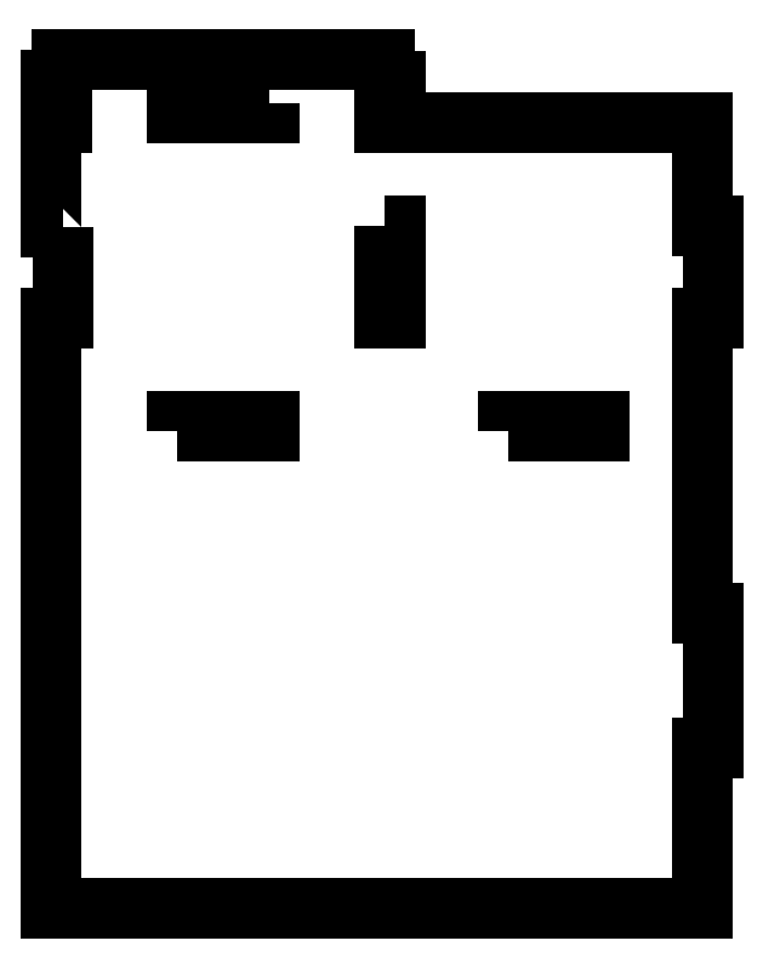
<metadata>
{"format":"dxf","ext":"dxf","renderer":"ezdxf+matplotlib","layout":"modelspace","background":"white","min_lineweight":24,"dpi":150}
</metadata>
<code>
0
SECTION
2
ENTITIES
0
LWPOLYLINE
8
0
90
28
70
1
43
0
10
-51.48
20
29.72
10
-52
20
29.72
10
-52
20
34.25
10
-51.56
20
34.25
10
-51.56
20
35.17
10
-52
20
35.17
10
-52
20
36.08
10
-51.56
20
36.08
10
-51.56
20
37
10
-37.44
20
37
10
-37.44
20
36.04
10
-37
20
36.04
10
-37
20
35.12
10
-37.44
20
35.12
10
-37.44
20
34.25
10
-23.56
20
34.25
10
-23.56
20
29.75
10
-23.13
20
29.75
10
-23.13
20
25.75
10
-23.56
20
25.75
10
-23.56
20
12.85
10
-23.13
20
12.85
10
-23.13
20
6.966
10
-23.56
20
6.966
10
-23.56
20
0
10
-52
20
0
10
-52
20
25.75
10
-51.48
20
25.75
0
LWPOLYLINE
8
0
90
4
70
1
43
0
10
-42.5
20
35.12
10
-46.5
20
35.12
10
-46.5
20
34.69
10
-42.5
20
34.69
0
LWPOLYLINE
8
0
90
4
70
1
43
0
10
-46.5
20
20.81
10
-42.5
20
20.81
10
-42.5
20
21.25
10
-46.5
20
21.25
0
LWPOLYLINE
8
0
90
4
70
1
43
0
10
-32.06
20
20.81
10
-28.06
20
20.81
10
-28.06
20
21.25
10
-32.06
20
21.25
0
LWPOLYLINE
8
0
90
4
70
1
43
0
10
-37.44
20
29.75
10
-37.44
20
25.75
10
-37
20
25.75
10
-37
20
29.75
0
ENDSEC
0
EOF

</code>
